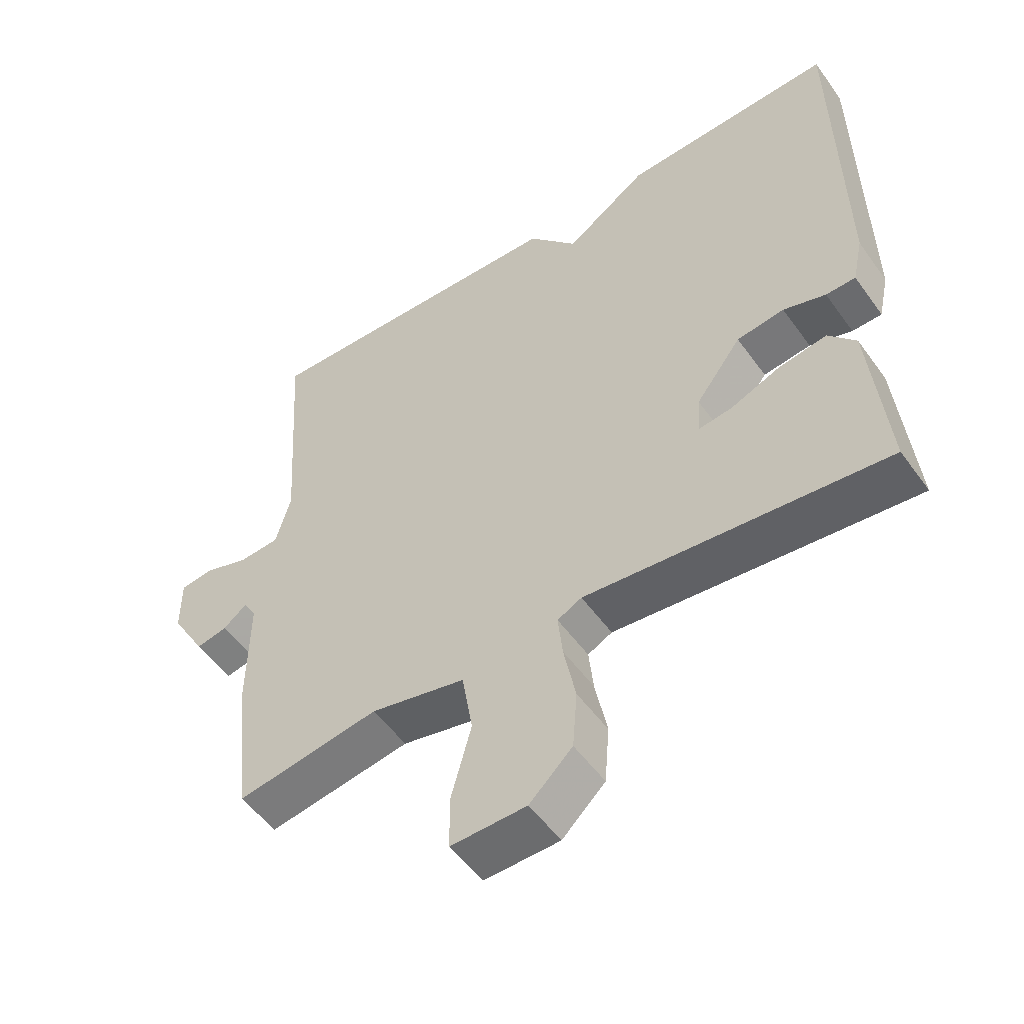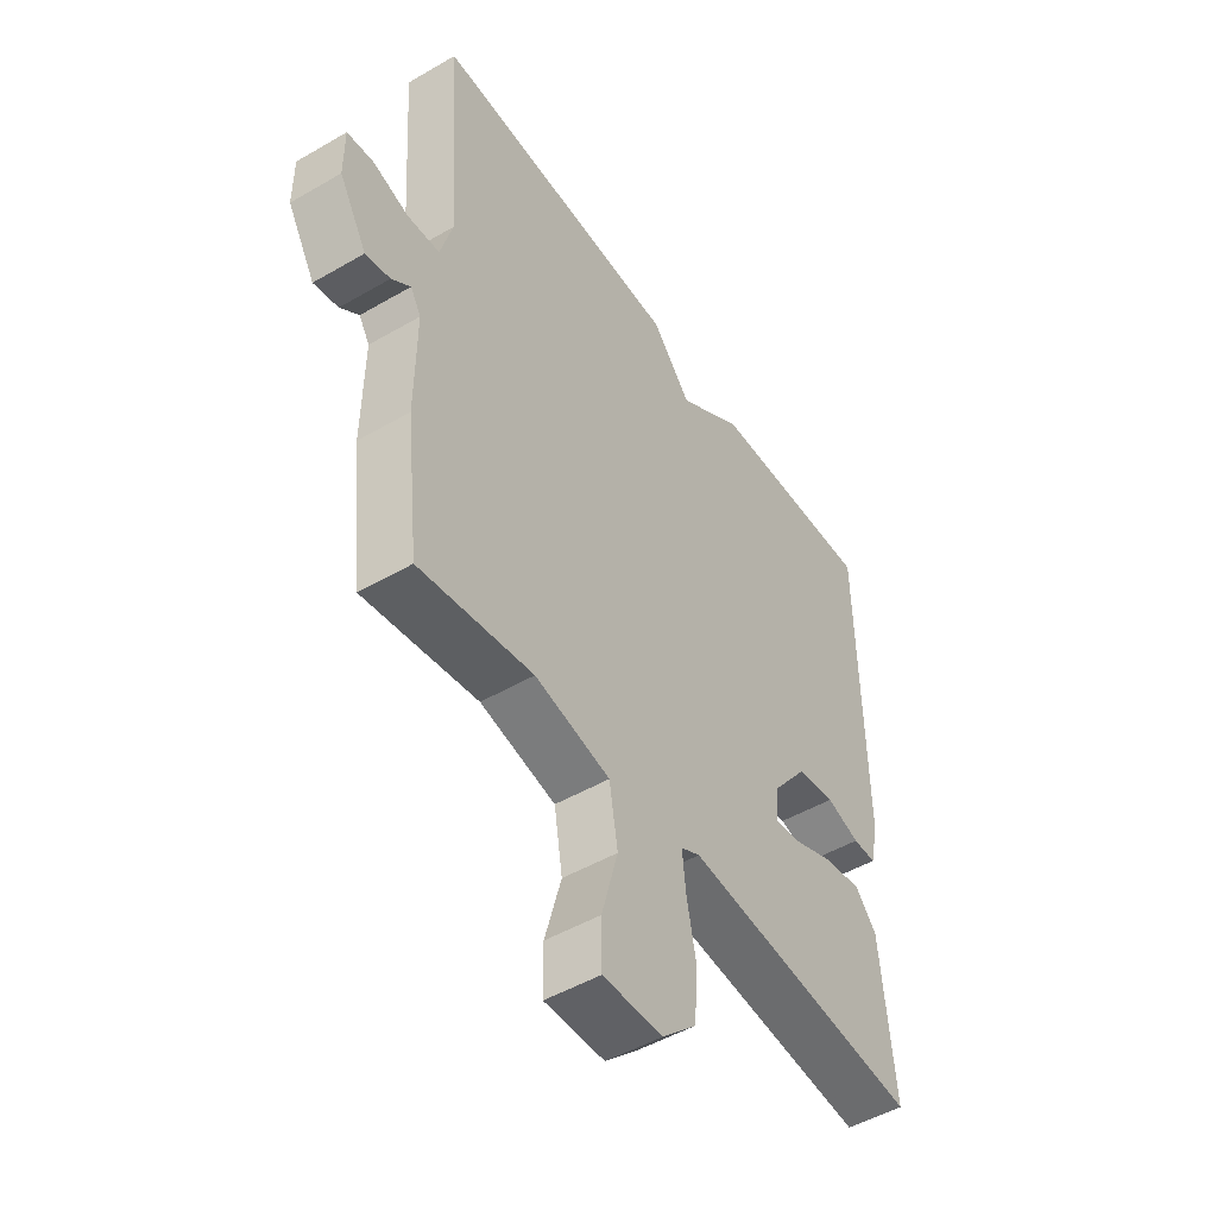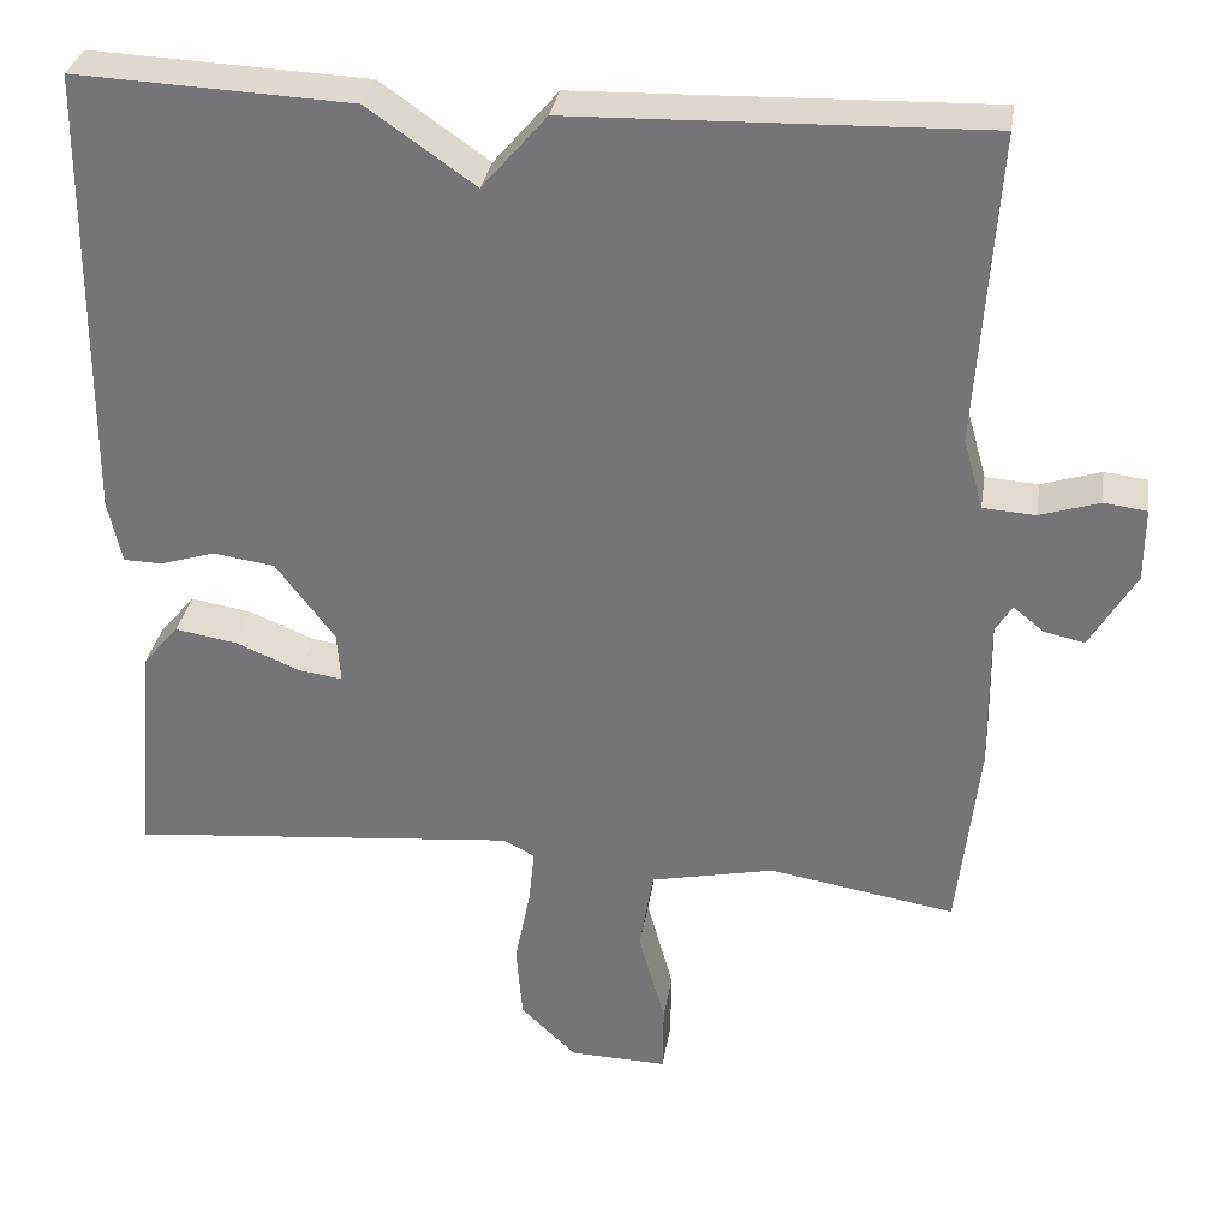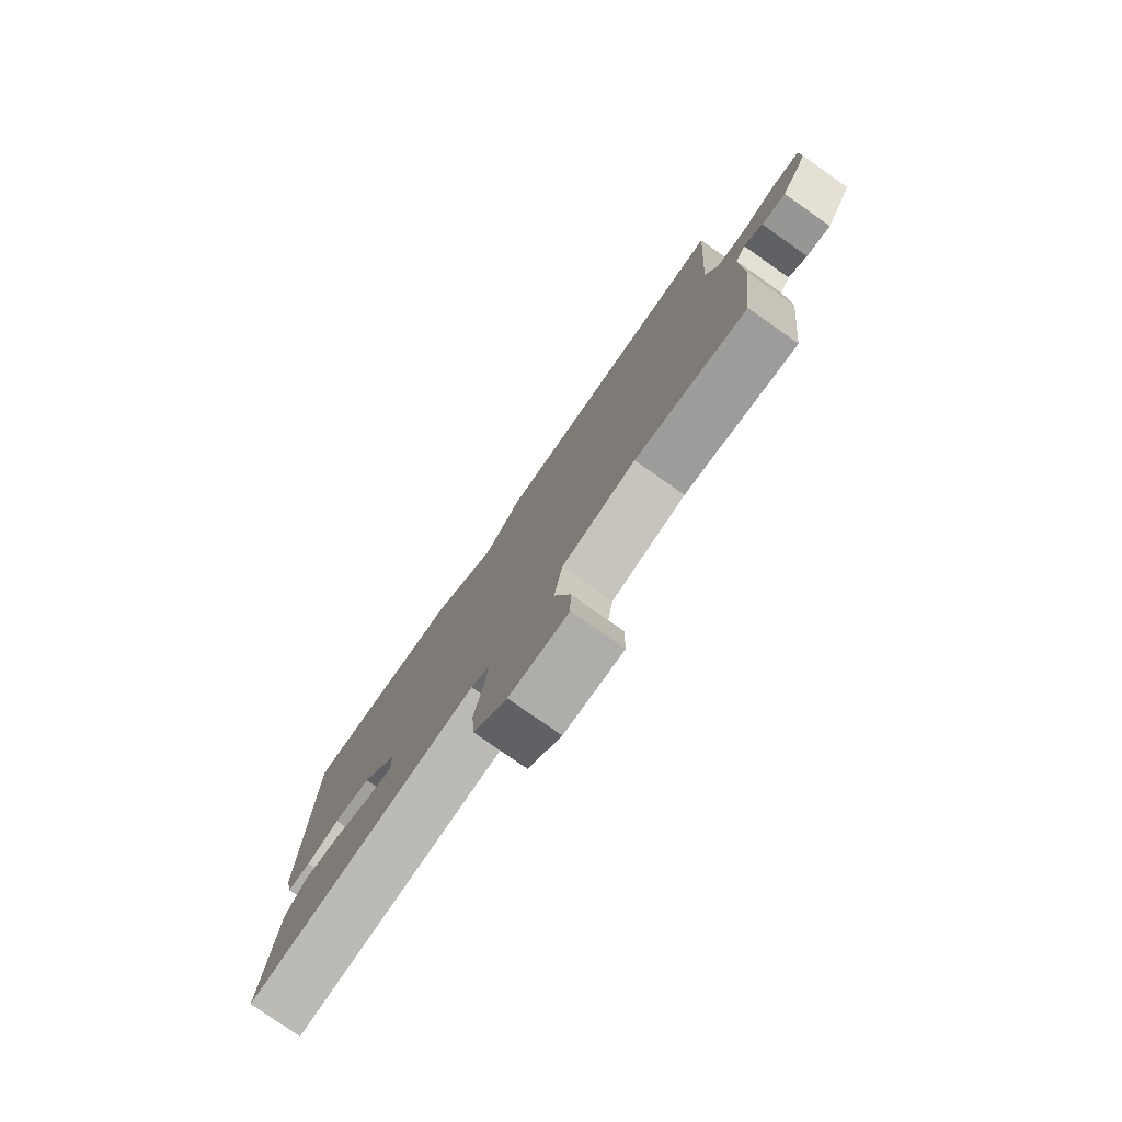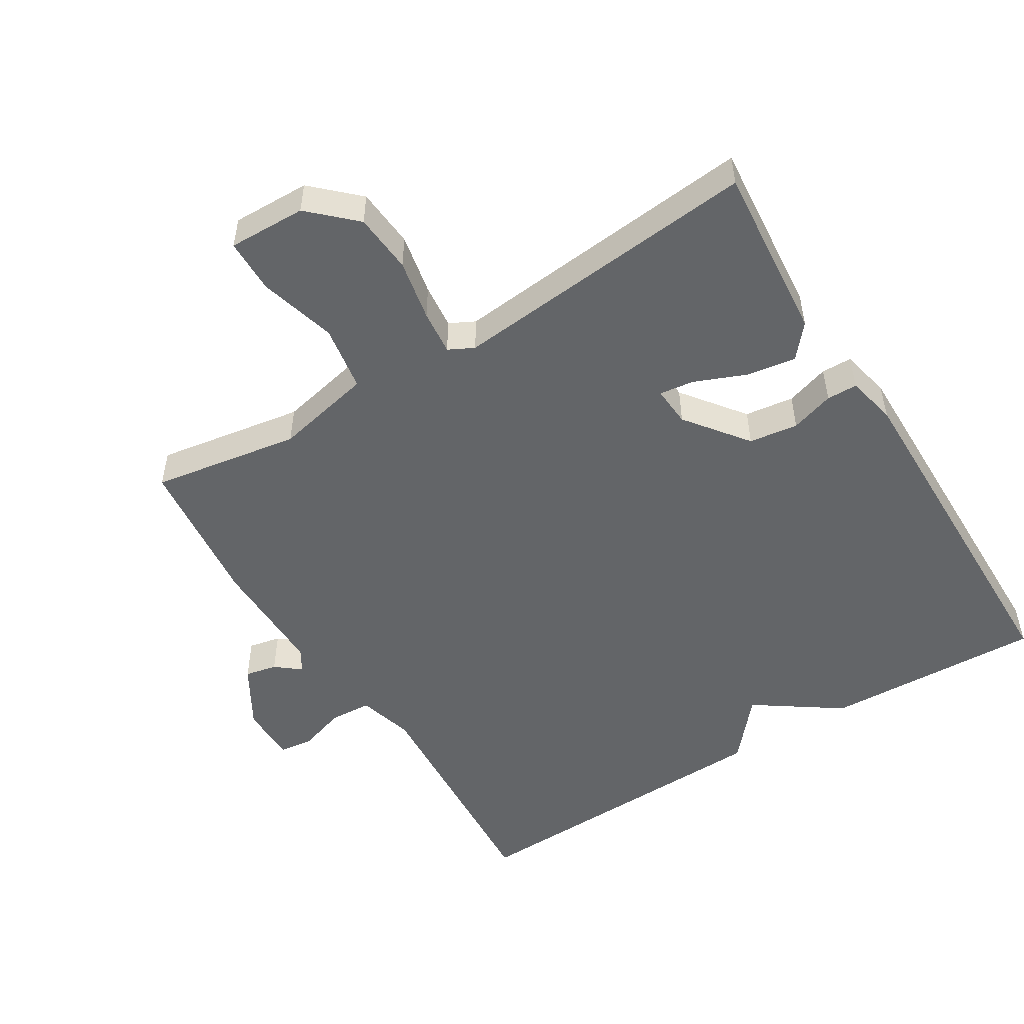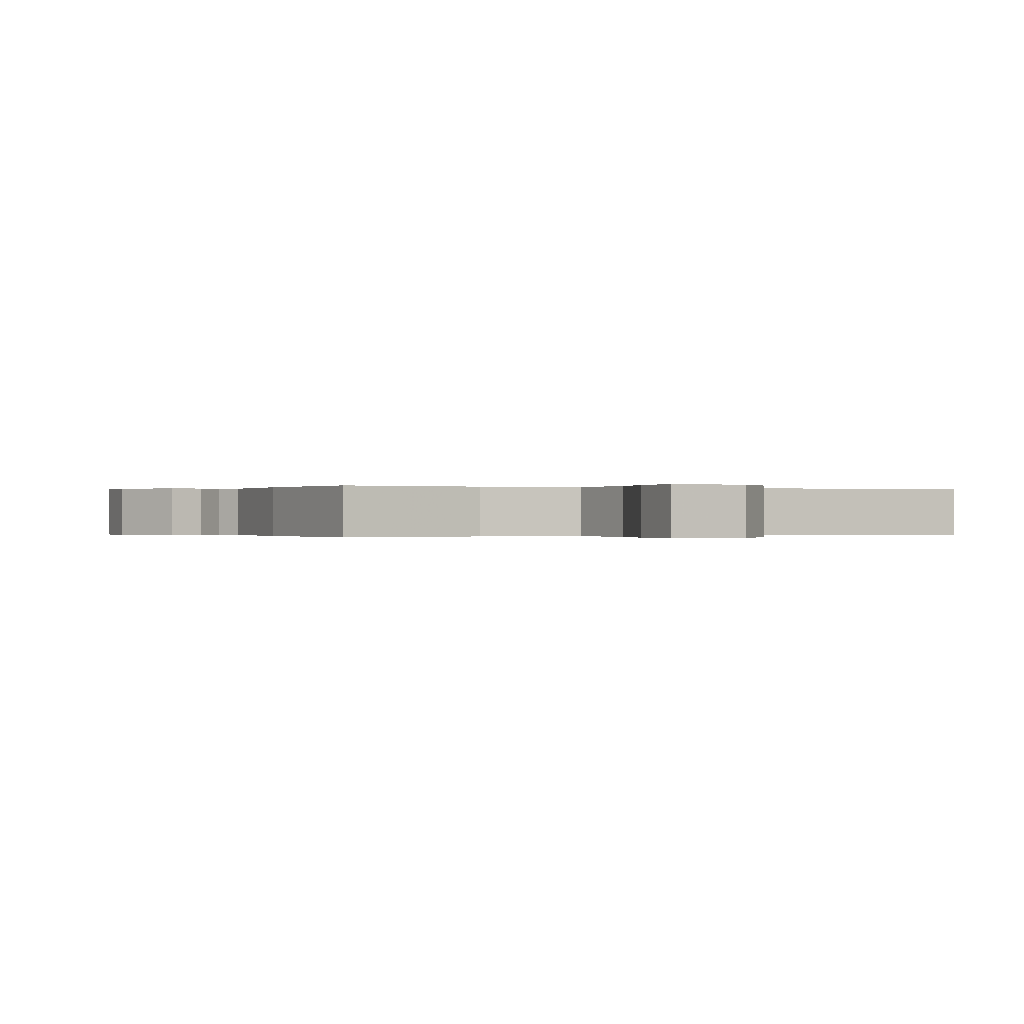
<metadata>
{"format":"obj","ext":"obj","renderer":"f3d","projection":"perspective","resolution":1024,"background":"white","views":[{"elev":-52.6,"azim":-145.2,"up":"+Z"},{"elev":-49.3,"azim":122.8,"up":"+Z"},{"elev":32.0,"azim":9.0,"up":"+Z"},{"elev":-78.8,"azim":55.0,"up":"+Z"},{"elev":-51.4,"azim":-148.2,"up":"+Y"},{"elev":-0.1,"azim":155.5,"up":"+Y"}]}
</metadata>
<code>
v -0.5 0.07 0.5
v -0.178 0.07 0.486
v -0.053 0.07 0.399
v 0.022 0.07 0.486
v 0.5 0.07 0.5
v 0.476 0.07 0.14
v 0.499 0.07 0.058
v 0.56 0.07 0.054
v 0.629 0.07 0.076
v 0.679 0.07 0.07
v 0.679 0.07 -0.015
v 0.626 0.07 -0.105
v 0.579 0.07 -0.095
v 0.543 0.07 -0.066
v 0.523 0.07 -0.099
v 0.525 0.07 -0.276
v 0.5 0.07 -0.5
v 0.283 0.07 -0.464
v 0.139 0.07 -0.495
v 0.123 0.07 -0.592
v 0.154 0.07 -0.705
v 0.153 0.07 -0.785
v 0.039 0.07 -0.782
v -0.026 0.07 -0.72
v -0.033 0.07 -0.632
v -0.015 0.07 -0.542
v -0.008 0.07 -0.476
v -0.045 0.07 -0.457
v -0.5 0.07 -0.5
v -0.476 0.07 -0.24
v -0.435 0.07 -0.192
v -0.362 0.07 -0.204
v -0.287 0.07 -0.235
v -0.236 0.07 -0.242
v -0.24 0.07 -0.183
v -0.309 0.07 -0.092
v -0.381 0.07 -0.082
v -0.445 0.07 -0.102
v -0.49 0.07 -0.101
v -0.506 0.07 -0.028
v -0.5 0 0.5
v -0.178 0 0.486
v -0.053 0 0.399
v 0.022 0 0.486
v 0.5 0 0.5
v 0.476 0 0.14
v 0.499 0 0.058
v 0.56 0 0.054
v 0.629 0 0.076
v 0.679 0 0.07
v 0.679 0 -0.015
v 0.626 0 -0.105
v 0.579 0 -0.095
v 0.543 0 -0.066
v 0.523 0 -0.099
v 0.525 0 -0.276
v 0.5 0 -0.5
v 0.283 0 -0.464
v 0.139 0 -0.495
v 0.123 0 -0.592
v 0.154 0 -0.705
v 0.153 0 -0.785
v 0.039 0 -0.782
v -0.026 0 -0.72
v -0.033 0 -0.632
v -0.015 0 -0.542
v -0.008 0 -0.476
v -0.045 0 -0.457
v -0.5 0 -0.5
v -0.476 0 -0.24
v -0.435 0 -0.192
v -0.362 0 -0.204
v -0.287 0 -0.235
v -0.236 0 -0.242
v -0.24 0 -0.183
v -0.309 0 -0.092
v -0.381 0 -0.082
v -0.445 0 -0.102
v -0.49 0 -0.101
v -0.506 0 -0.028
f 1 2 3
f 40 1 3
f 39 40 3
f 38 39 3
f 37 38 3
f 4 5 6
f 3 4 6
f 37 3 6
f 36 37 6
f 35 36 6 7
f 34 35 7 8
f 31 32 33
f 30 31 33
f 29 30 33
f 28 29 33
f 27 28 33 34
f 24 25 26
f 23 24 26
f 22 23 26
f 21 22 26
f 20 21 26
f 19 20 26 27
f 34 8 9
f 27 34 9
f 19 27 9
f 18 19 9
f 15 16 17 18
f 12 13 14
f 11 12 14
f 10 11 14
f 9 10 14
f 9 14 15 18
f 43 42 41
f 43 41 80
f 43 80 79
f 43 79 78
f 43 78 77
f 46 45 44
f 46 44 43
f 46 43 77
f 46 77 76
f 47 46 76 75
f 48 47 75 74
f 73 72 71
f 73 71 70
f 73 70 69
f 73 69 68
f 74 73 68 67
f 66 65 64
f 66 64 63
f 66 63 62
f 66 62 61
f 66 61 60
f 67 66 60 59
f 49 48 74
f 49 74 67
f 49 67 59
f 49 59 58
f 58 57 56 55
f 54 53 52
f 54 52 51
f 54 51 50
f 54 50 49
f 58 55 54 49
f 1 41 42 2
f 2 42 43 3
f 3 43 44 4
f 4 44 45 5
f 5 45 46 6
f 6 46 47 7
f 7 47 48 8
f 8 48 49 9
f 9 49 50 10
f 10 50 51 11
f 11 51 52 12
f 12 52 53 13
f 13 53 54 14
f 14 54 55 15
f 15 55 56 16
f 16 56 57 17
f 17 57 58 18
f 18 58 59 19
f 19 59 60 20
f 20 60 61 21
f 21 61 62 22
f 22 62 63 23
f 23 63 64 24
f 24 64 65 25
f 25 65 66 26
f 26 66 67 27
f 27 67 68 28
f 28 68 69 29
f 29 69 70 30
f 30 70 71 31
f 31 71 72 32
f 32 72 73 33
f 33 73 74 34
f 34 74 75 35
f 35 75 76 36
f 36 76 77 37
f 37 77 78 38
f 38 78 79 39
f 39 79 80 40
f 40 80 41 1

</code>
